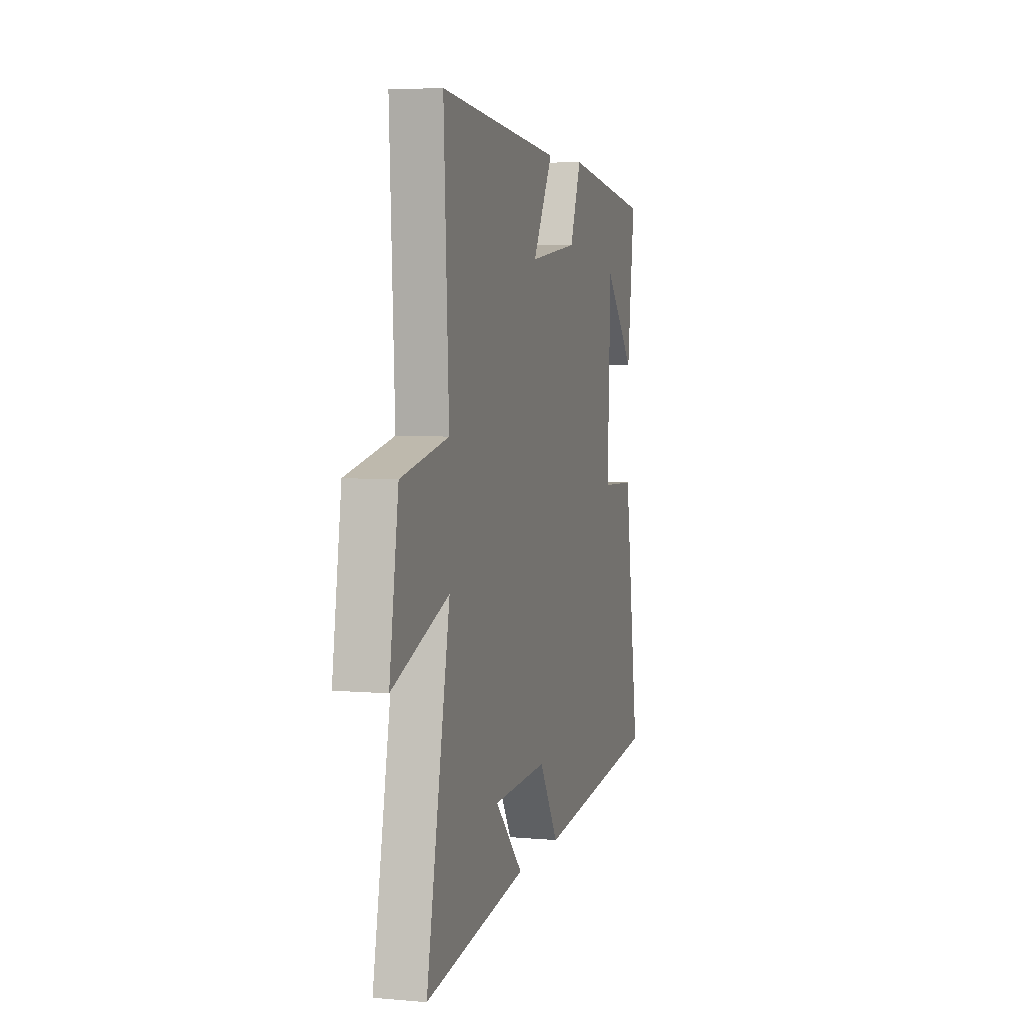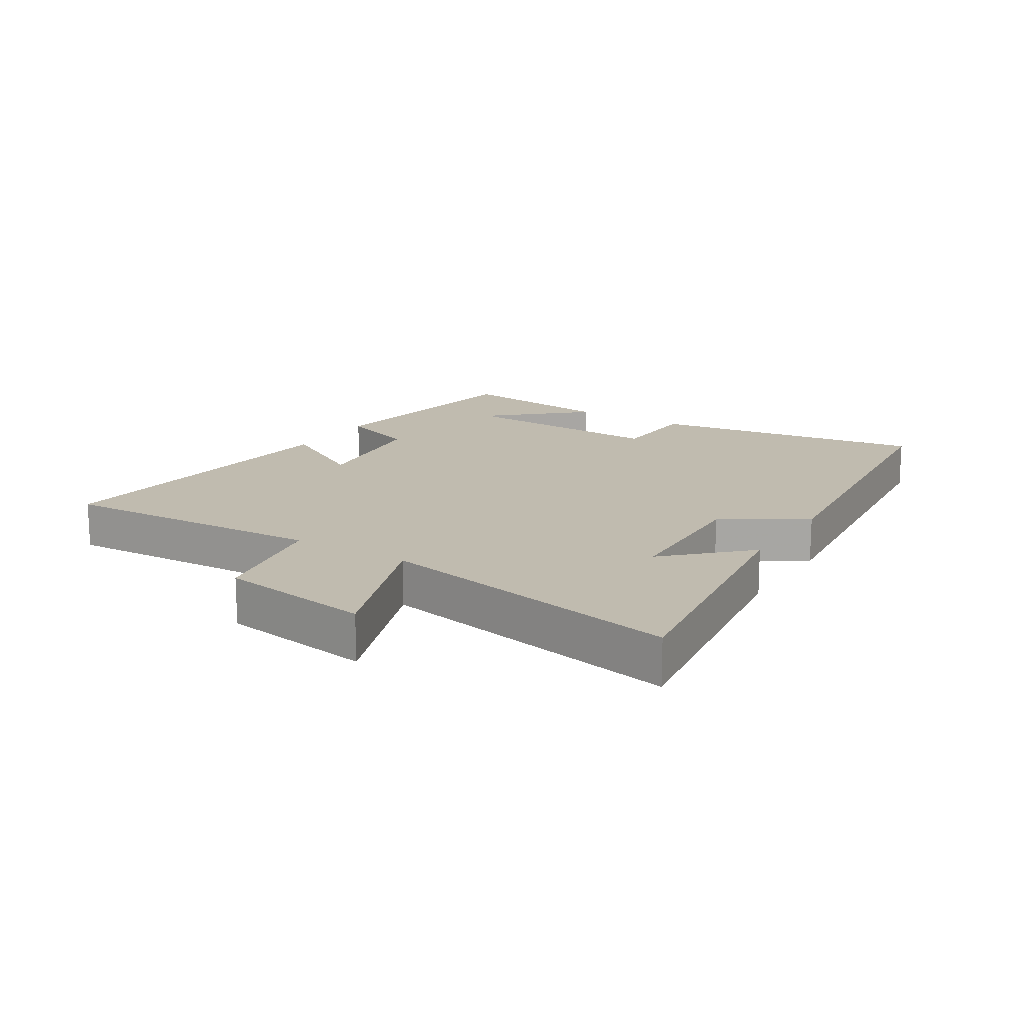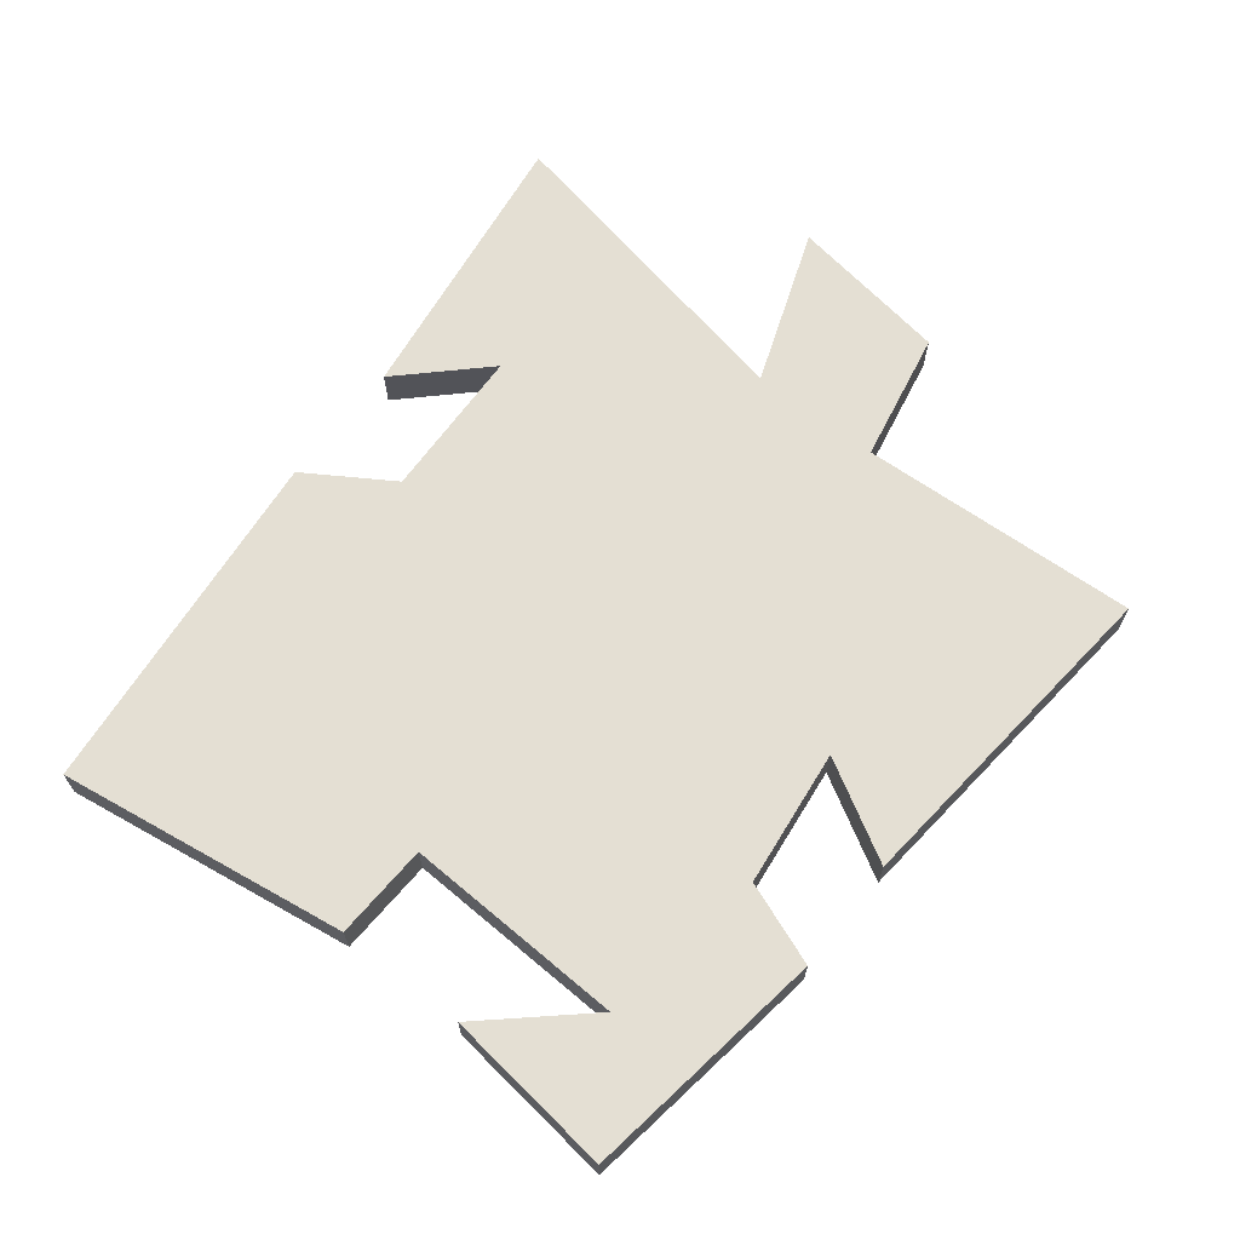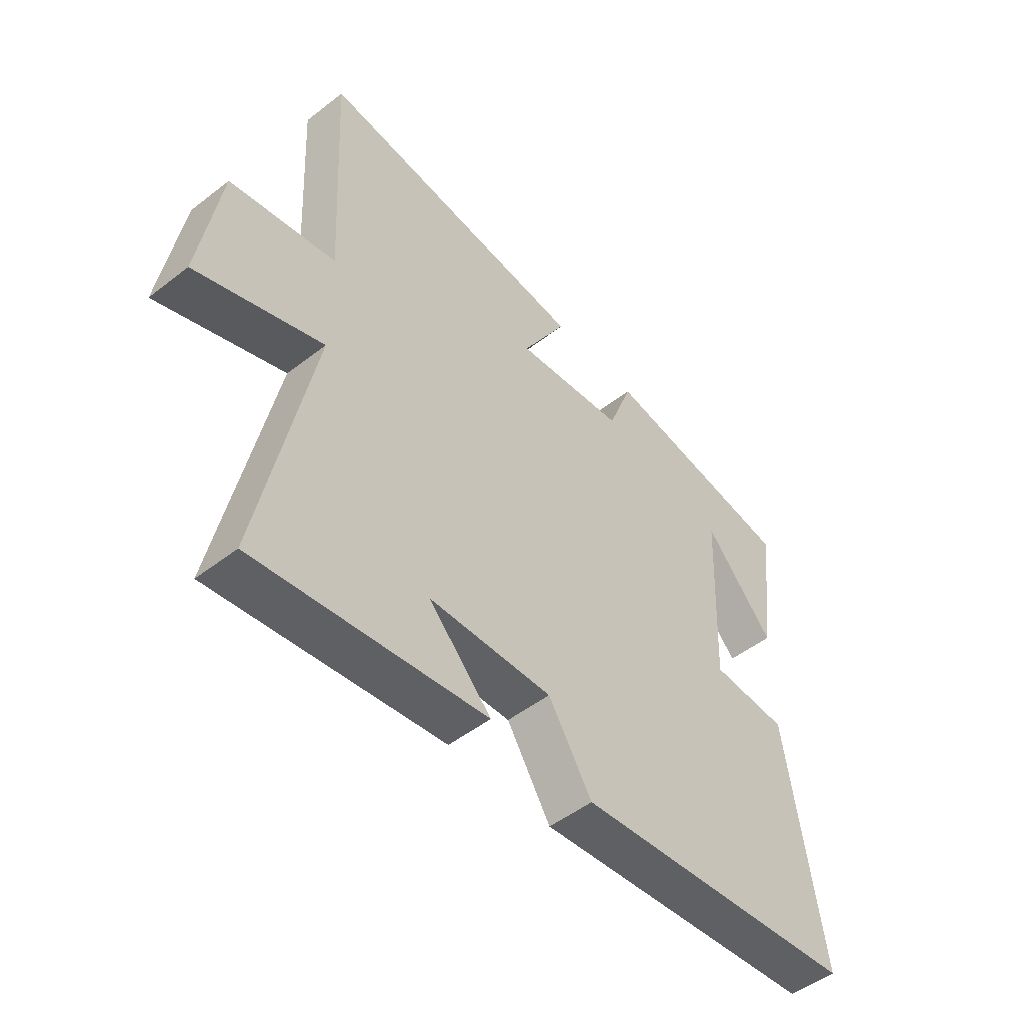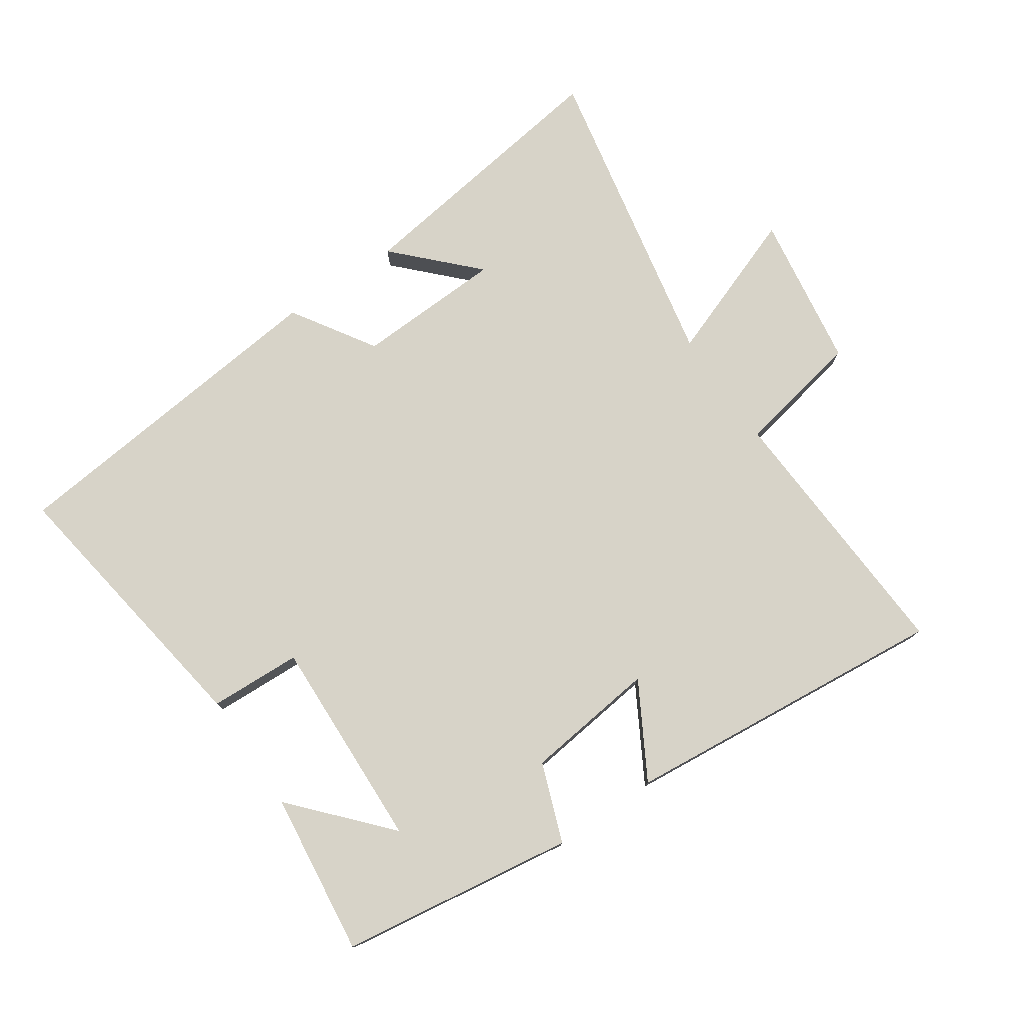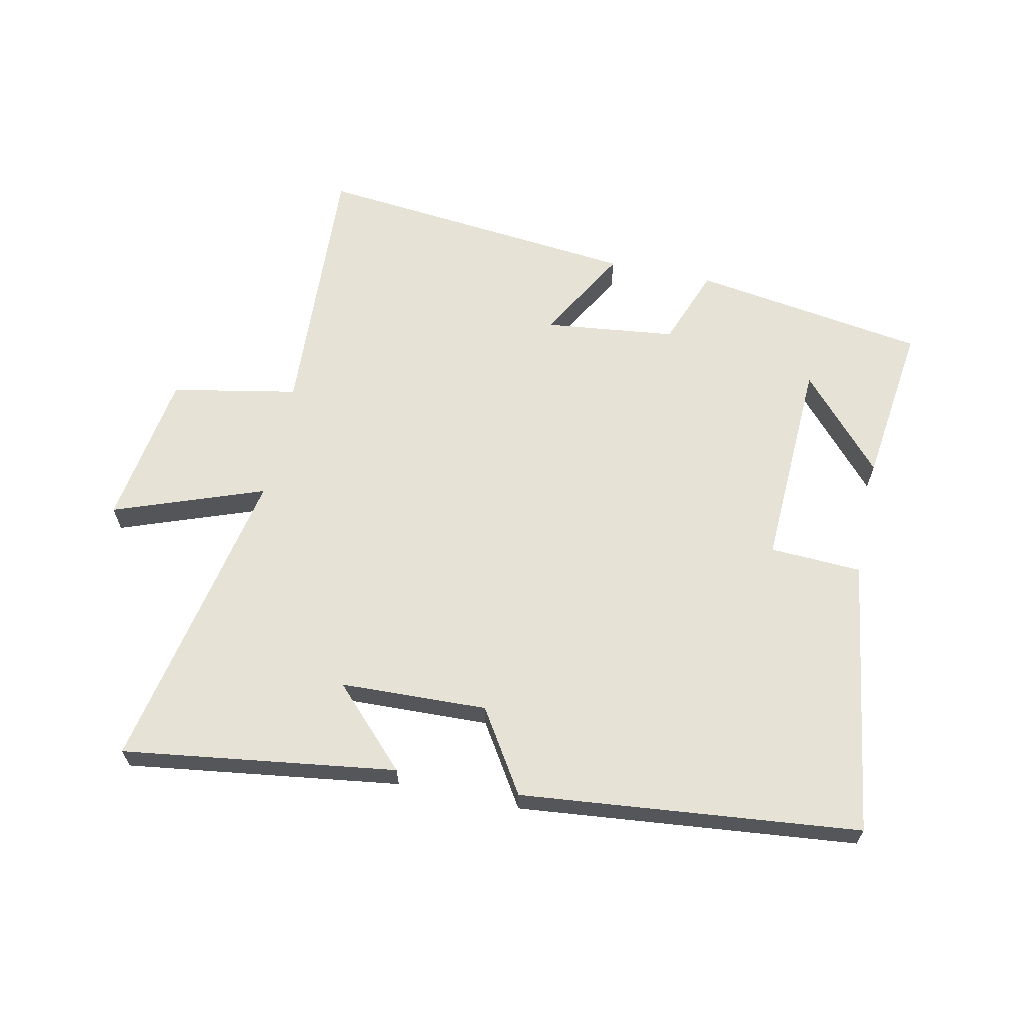
<metadata>
{"format":"obj","ext":"obj","renderer":"f3d","projection":"perspective","resolution":1024,"background":"white","views":[{"elev":5.3,"azim":105.6,"up":"+Z"},{"elev":16.0,"azim":121.9,"up":"+Y"},{"elev":66.5,"azim":-52.1,"up":"+Y"},{"elev":-50.0,"azim":130.5,"up":"+Z"},{"elev":77.1,"azim":-34.6,"up":"+Y"},{"elev":64.0,"azim":-168.1,"up":"+Y"}]}
</metadata>
<code>
v -0.532 0.07 0.444
v -0.163 0.07 0.5
v -0.116 0.07 0.376
v 0.092 0.07 0.352
v 0.007 0.07 0.5
v 0.521 0.07 0.552
v 0.5 0.07 0.128
v 0.699 0.07 0.09
v 0.737 0.07 -0.154
v 0.5 0.07 -0.068
v 0.599 0.07 -0.559
v 0.167 0.07 -0.5
v 0.285 0.07 -0.378
v 0.053 0.07 -0.37
v -0.029 0.07 -0.5
v -0.565 0.07 -0.446
v -0.5 0.07 -0.006
v -0.355 0.07 0.001
v -0.369 0.07 0.335
v -0.5 0.07 0.188
v -0.532 0 0.444
v -0.163 0 0.5
v -0.116 0 0.376
v 0.092 0 0.352
v 0.007 0 0.5
v 0.521 0 0.552
v 0.5 0 0.128
v 0.699 0 0.09
v 0.737 0 -0.154
v 0.5 0 -0.068
v 0.599 0 -0.559
v 0.167 0 -0.5
v 0.285 0 -0.378
v 0.053 0 -0.37
v -0.029 0 -0.5
v -0.565 0 -0.446
v -0.5 0 -0.006
v -0.355 0 0.001
v -0.369 0 0.335
v -0.5 0 0.188
f 19 20 1
f 16 17 18
f 15 16 18
f 14 15 18
f 13 14 18 19
f 11 12 13
f 10 11 13 19
f 7 8 9 10
f 7 10 19 1
f 4 5 6 7
f 3 4 7
f 1 2 3
f 1 3 7
f 21 40 39
f 38 37 36
f 38 36 35
f 38 35 34
f 39 38 34 33
f 33 32 31
f 39 33 31 30
f 30 29 28 27
f 21 39 30 27
f 27 26 25 24
f 27 24 23
f 23 22 21
f 27 23 21
f 1 21 22 2
f 2 22 23 3
f 3 23 24 4
f 4 24 25 5
f 5 25 26 6
f 6 26 27 7
f 7 27 28 8
f 8 28 29 9
f 9 29 30 10
f 10 30 31 11
f 11 31 32 12
f 12 32 33 13
f 13 33 34 14
f 14 34 35 15
f 15 35 36 16
f 16 36 37 17
f 17 37 38 18
f 18 38 39 19
f 19 39 40 20
f 20 40 21 1

</code>
